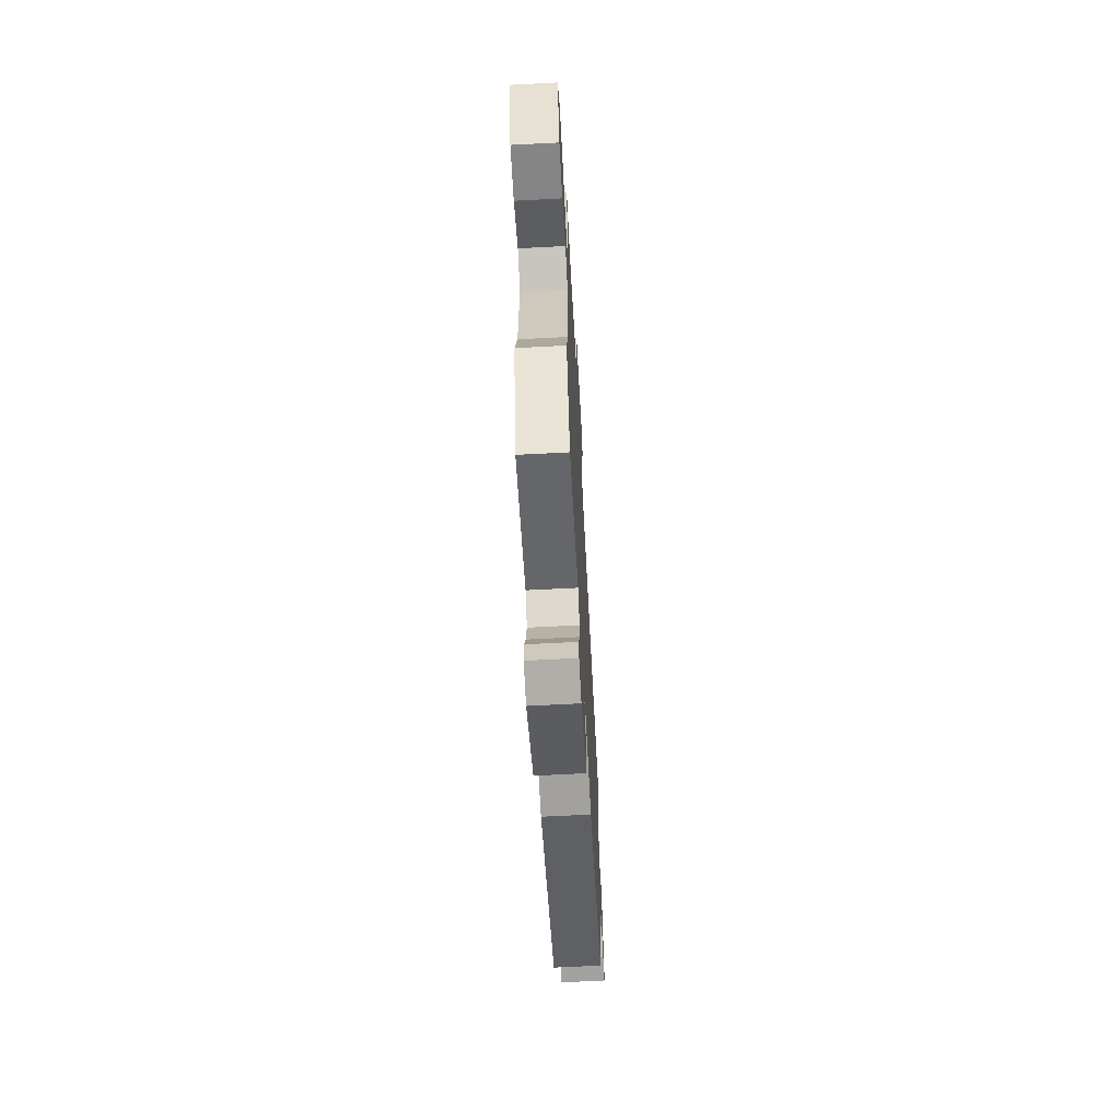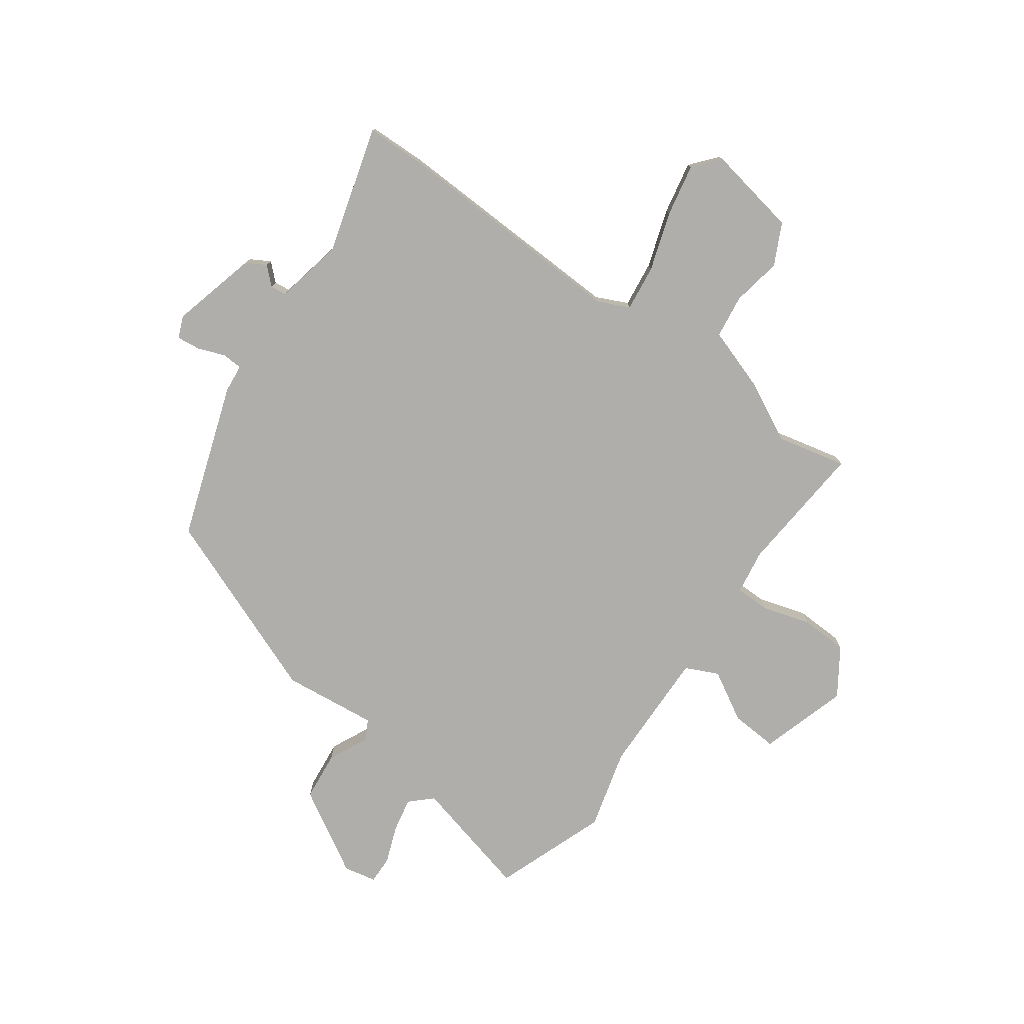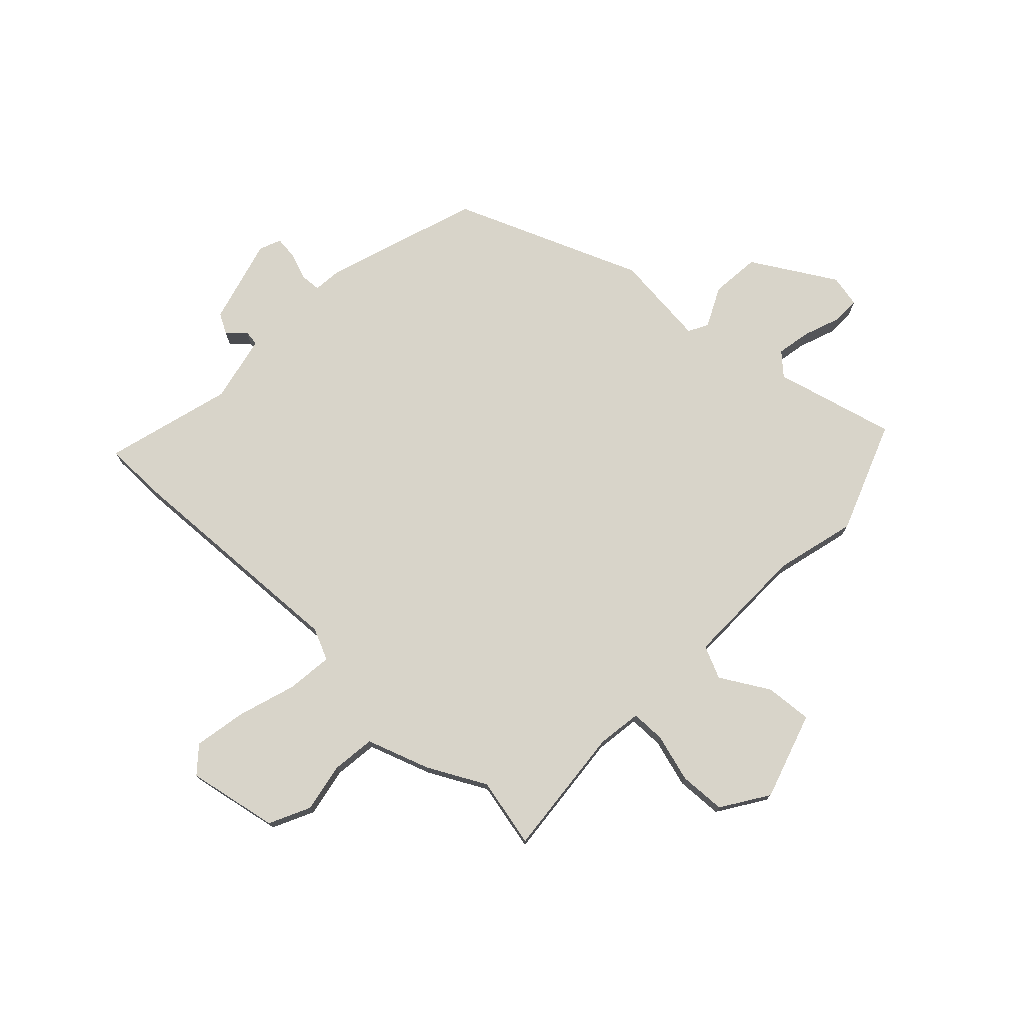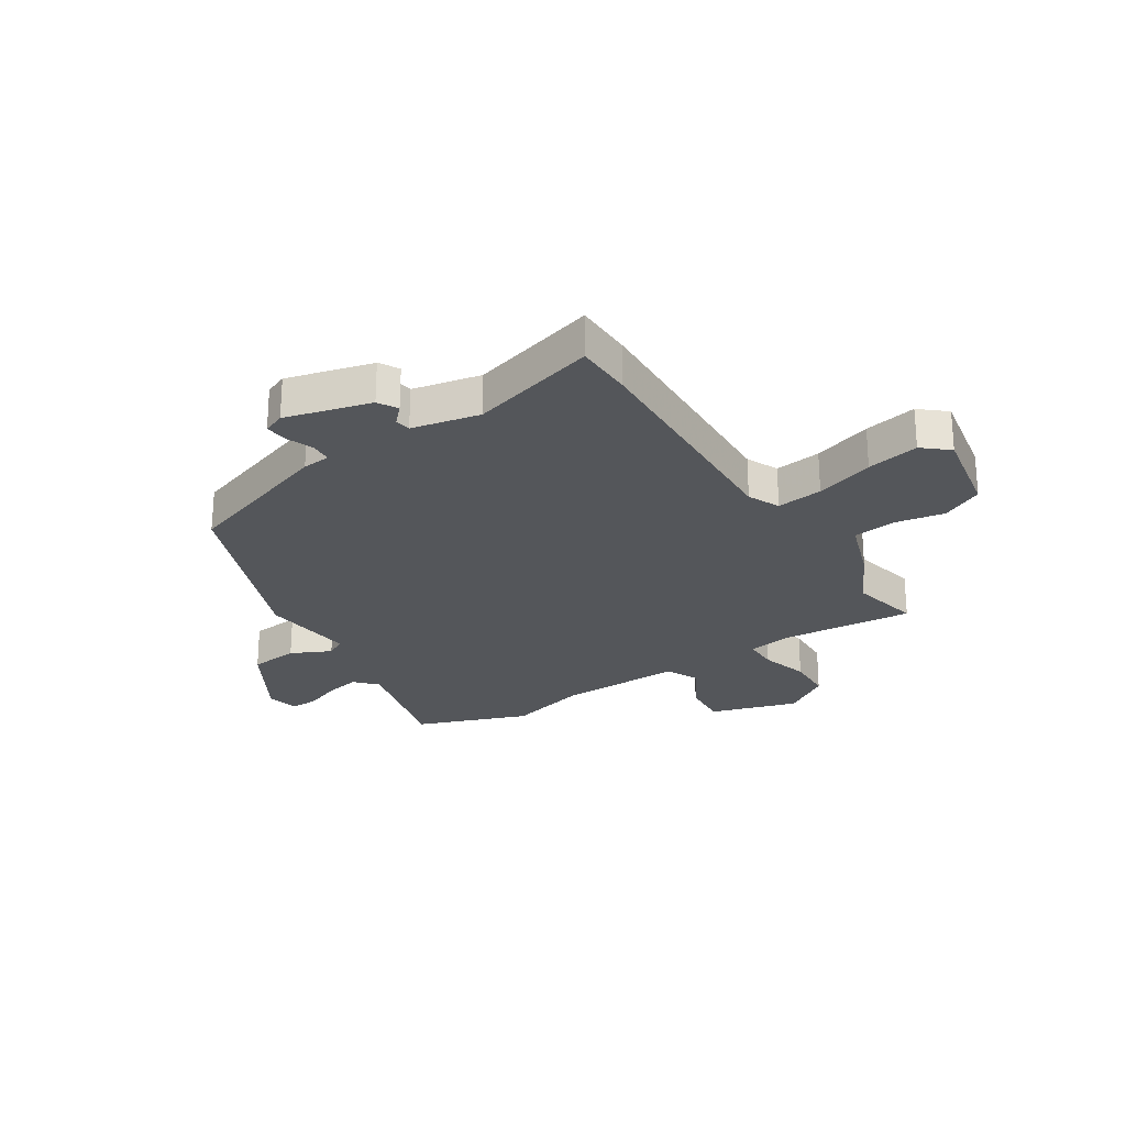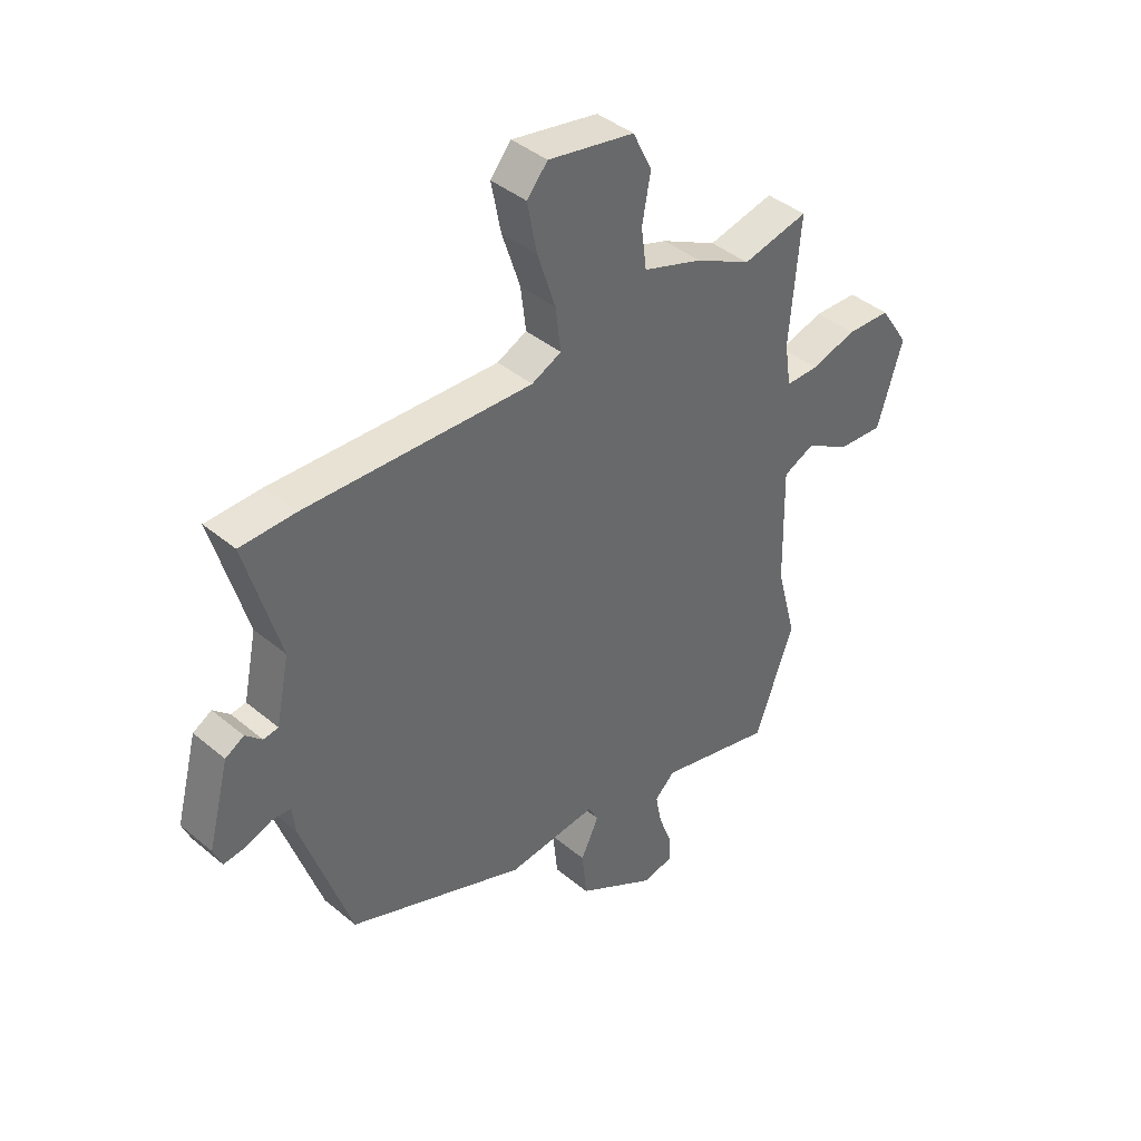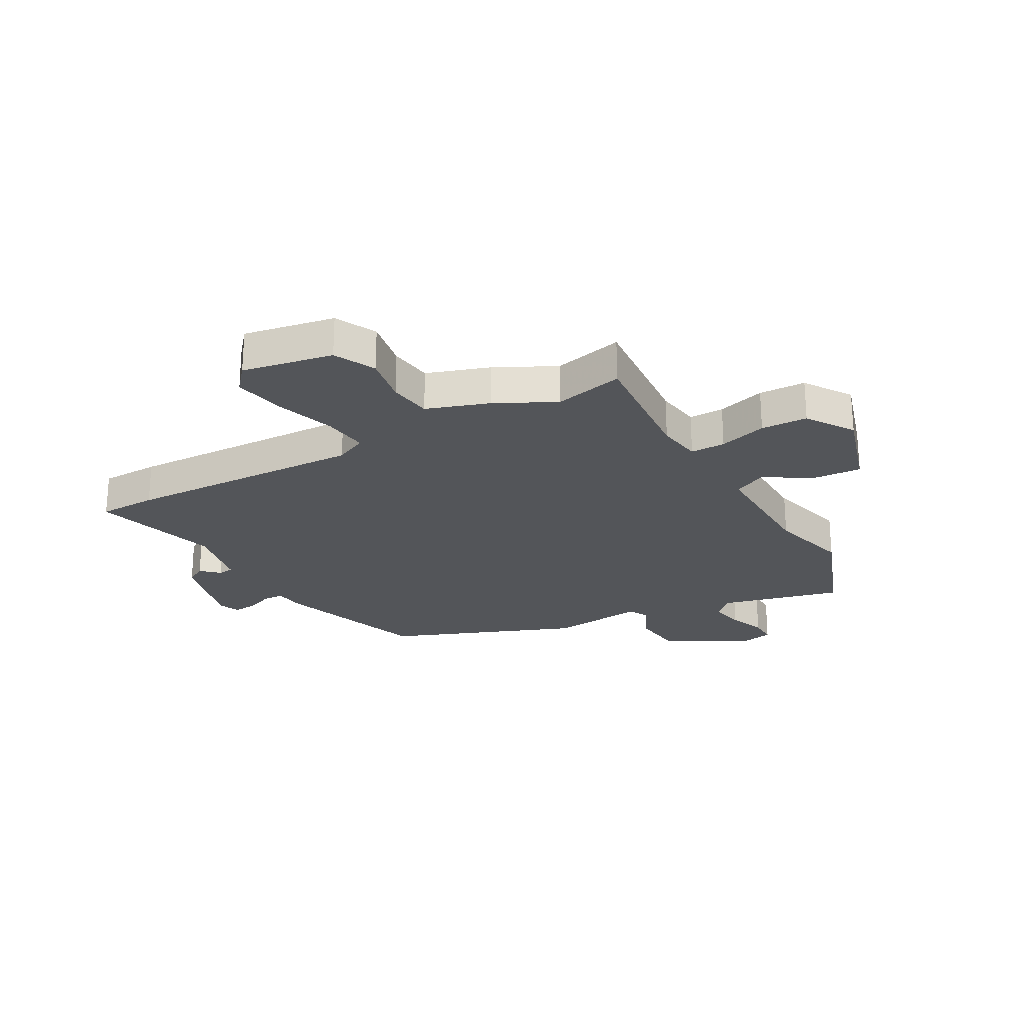
<metadata>
{"format":"obj","ext":"obj","renderer":"f3d","projection":"perspective","resolution":1024,"background":"white","views":[{"elev":-65.9,"azim":93.0,"up":"+Z"},{"elev":-77.6,"azim":-35.5,"up":"+Y"},{"elev":75.2,"azim":43.1,"up":"+Y"},{"elev":-25.5,"azim":-57.3,"up":"+Y"},{"elev":41.0,"azim":-44.6,"up":"+Z"},{"elev":-24.5,"azim":29.3,"up":"+Y"}]}
</metadata>
<code>
v -0.587 0.07 0.498
v -0.483 0.07 0.5
v -0.058 0.07 0.483
v -0.002 0.07 0.509
v -0.012 0.07 0.591
v -0.046 0.07 0.695
v -0.064 0.07 0.788
v -0.025 0.07 0.834
v 0.137 0.07 0.804
v 0.173 0.07 0.731
v 0.157 0.07 0.643
v 0.167 0.07 0.566
v 0.279 0.07 0.528
v 0.384 0.07 0.474
v 0.508 0.07 0.502
v 0.488 0.07 0.267
v 0.5 0.07 0.187
v 0.562 0.07 0.187
v 0.647 0.07 0.212
v 0.73 0.07 0.209
v 0.785 0.07 0.126
v 0.737 0.07 -0.03
v 0.653 0.07 -0.024
v 0.566 0.07 0.026
v 0.508 0.07 -0.001
v 0.512 0.07 -0.222
v 0.55 0.07 -0.365
v 0.476 0.07 -0.564
v 0.26 0.07 -0.51
v 0.222 0.07 -0.546
v 0.234 0.07 -0.607
v 0.259 0.07 -0.673
v 0.26 0.07 -0.722
v 0.202 0.07 -0.734
v 0.054 0.07 -0.647
v 0.045 0.07 -0.559
v 0.079 0.07 -0.488
v 0.06 0.07 -0.453
v -0.108 0.07 -0.471
v -0.442 0.07 -0.339
v -0.535 0.07 -0.065
v -0.54 0.07 -0.015
v -0.576 0.07 -0.013
v -0.624 0.07 -0.031
v -0.666 0.07 -0.036
v -0.682 0.07 0.003
v -0.642 0.07 0.156
v -0.607 0.07 0.176
v -0.576 0.07 0.147
v -0.548 0.07 0.151
v -0.523 0.07 0.272
v -0.587 0 0.498
v -0.483 0 0.5
v -0.058 0 0.483
v -0.002 0 0.509
v -0.012 0 0.591
v -0.046 0 0.695
v -0.064 0 0.788
v -0.025 0 0.834
v 0.137 0 0.804
v 0.173 0 0.731
v 0.157 0 0.643
v 0.167 0 0.566
v 0.279 0 0.528
v 0.384 0 0.474
v 0.508 0 0.502
v 0.488 0 0.267
v 0.5 0 0.187
v 0.562 0 0.187
v 0.647 0 0.212
v 0.73 0 0.209
v 0.785 0 0.126
v 0.737 0 -0.03
v 0.653 0 -0.024
v 0.566 0 0.026
v 0.508 0 -0.001
v 0.512 0 -0.222
v 0.55 0 -0.365
v 0.476 0 -0.564
v 0.26 0 -0.51
v 0.222 0 -0.546
v 0.234 0 -0.607
v 0.259 0 -0.673
v 0.26 0 -0.722
v 0.202 0 -0.734
v 0.054 0 -0.647
v 0.045 0 -0.559
v 0.079 0 -0.488
v 0.06 0 -0.453
v -0.108 0 -0.471
v -0.442 0 -0.339
v -0.535 0 -0.065
v -0.54 0 -0.015
v -0.576 0 -0.013
v -0.624 0 -0.031
v -0.666 0 -0.036
v -0.682 0 0.003
v -0.642 0 0.156
v -0.607 0 0.176
v -0.576 0 0.147
v -0.548 0 0.151
v -0.523 0 0.272
f 47 48 49
f 46 47 49
f 45 46 49
f 44 45 49
f 43 44 49
f 42 43 49 50
f 42 50 51
f 41 42 51
f 40 41 51
f 39 40 51
f 38 39 51
f 35 36 37
f 34 35 37
f 33 34 37
f 32 33 37
f 31 32 37
f 30 31 37 38
f 1 2 3
f 51 1 3
f 38 51 3
f 30 38 3
f 29 30 3
f 29 3 4
f 28 29 4
f 27 28 4
f 26 27 4
f 22 23 24
f 21 22 24
f 20 21 24
f 19 20 24
f 18 19 24
f 17 18 24 25
f 26 4 5
f 25 26 5
f 17 25 5
f 16 17 5
f 12 13 14
f 9 10 11
f 8 9 11
f 7 8 11
f 6 7 11
f 5 6 11
f 5 11 12
f 16 5 12 14
f 14 15 16
f 100 99 98
f 100 98 97
f 100 97 96
f 100 96 95
f 100 95 94
f 101 100 94 93
f 102 101 93
f 102 93 92
f 102 92 91
f 102 91 90
f 102 90 89
f 88 87 86
f 88 86 85
f 88 85 84
f 88 84 83
f 88 83 82
f 89 88 82 81
f 54 53 52
f 54 52 102
f 54 102 89
f 54 89 81
f 54 81 80
f 55 54 80
f 55 80 79
f 55 79 78
f 55 78 77
f 75 74 73
f 75 73 72
f 75 72 71
f 75 71 70
f 75 70 69
f 76 75 69 68
f 56 55 77
f 56 77 76
f 56 76 68
f 56 68 67
f 65 64 63
f 62 61 60
f 62 60 59
f 62 59 58
f 62 58 57
f 62 57 56
f 63 62 56
f 65 63 56 67
f 67 66 65
f 1 52 53 2
f 2 53 54 3
f 3 54 55 4
f 4 55 56 5
f 5 56 57 6
f 6 57 58 7
f 7 58 59 8
f 8 59 60 9
f 9 60 61 10
f 10 61 62 11
f 11 62 63 12
f 12 63 64 13
f 13 64 65 14
f 14 65 66 15
f 15 66 67 16
f 16 67 68 17
f 17 68 69 18
f 18 69 70 19
f 19 70 71 20
f 20 71 72 21
f 21 72 73 22
f 22 73 74 23
f 23 74 75 24
f 24 75 76 25
f 25 76 77 26
f 26 77 78 27
f 27 78 79 28
f 28 79 80 29
f 29 80 81 30
f 30 81 82 31
f 31 82 83 32
f 32 83 84 33
f 33 84 85 34
f 34 85 86 35
f 35 86 87 36
f 36 87 88 37
f 37 88 89 38
f 38 89 90 39
f 39 90 91 40
f 40 91 92 41
f 41 92 93 42
f 42 93 94 43
f 43 94 95 44
f 44 95 96 45
f 45 96 97 46
f 46 97 98 47
f 47 98 99 48
f 48 99 100 49
f 49 100 101 50
f 50 101 102 51
f 51 102 52 1

</code>
